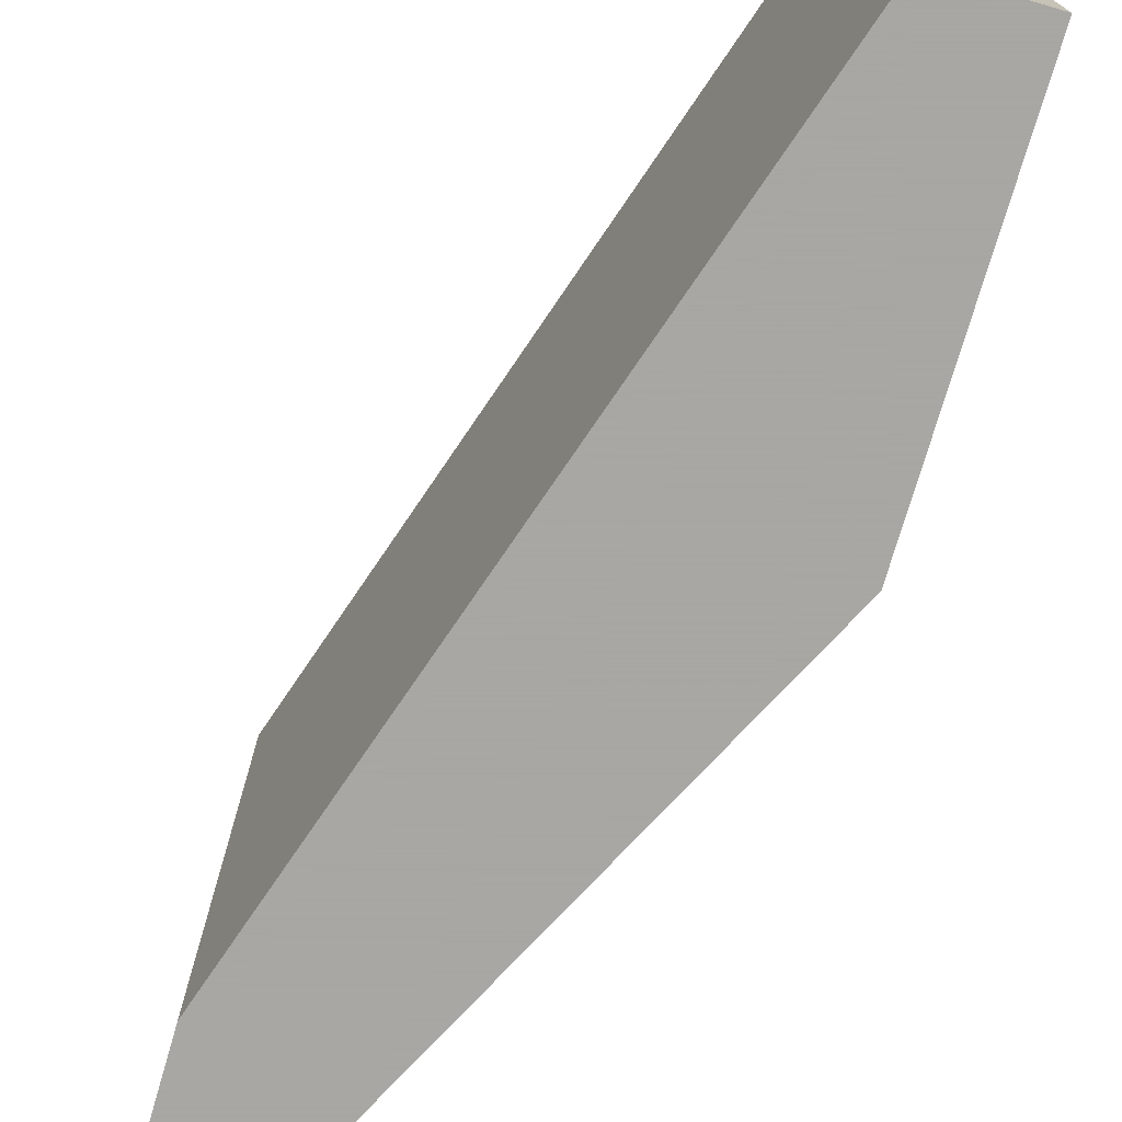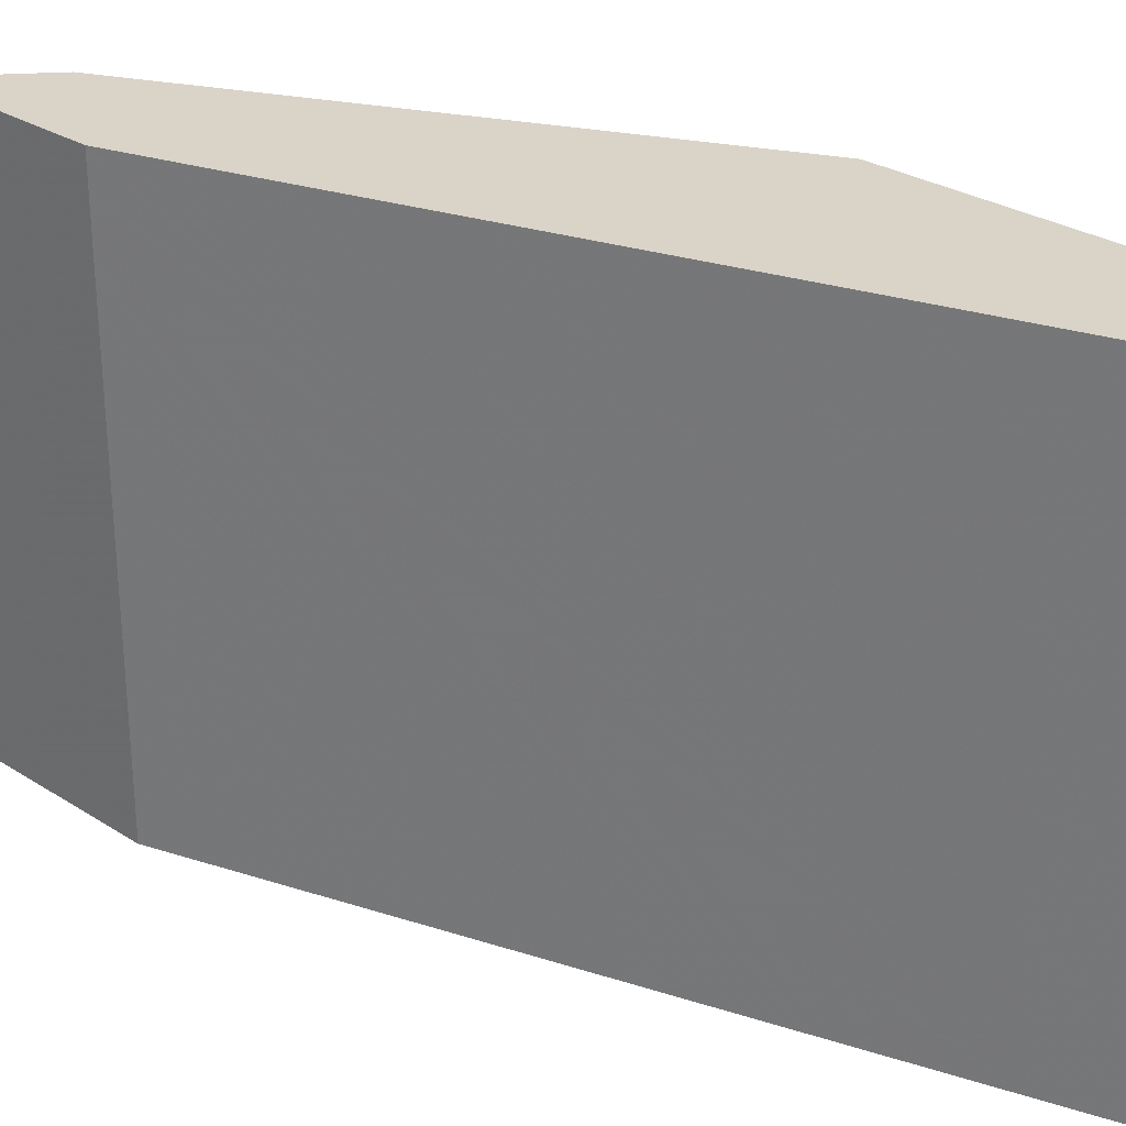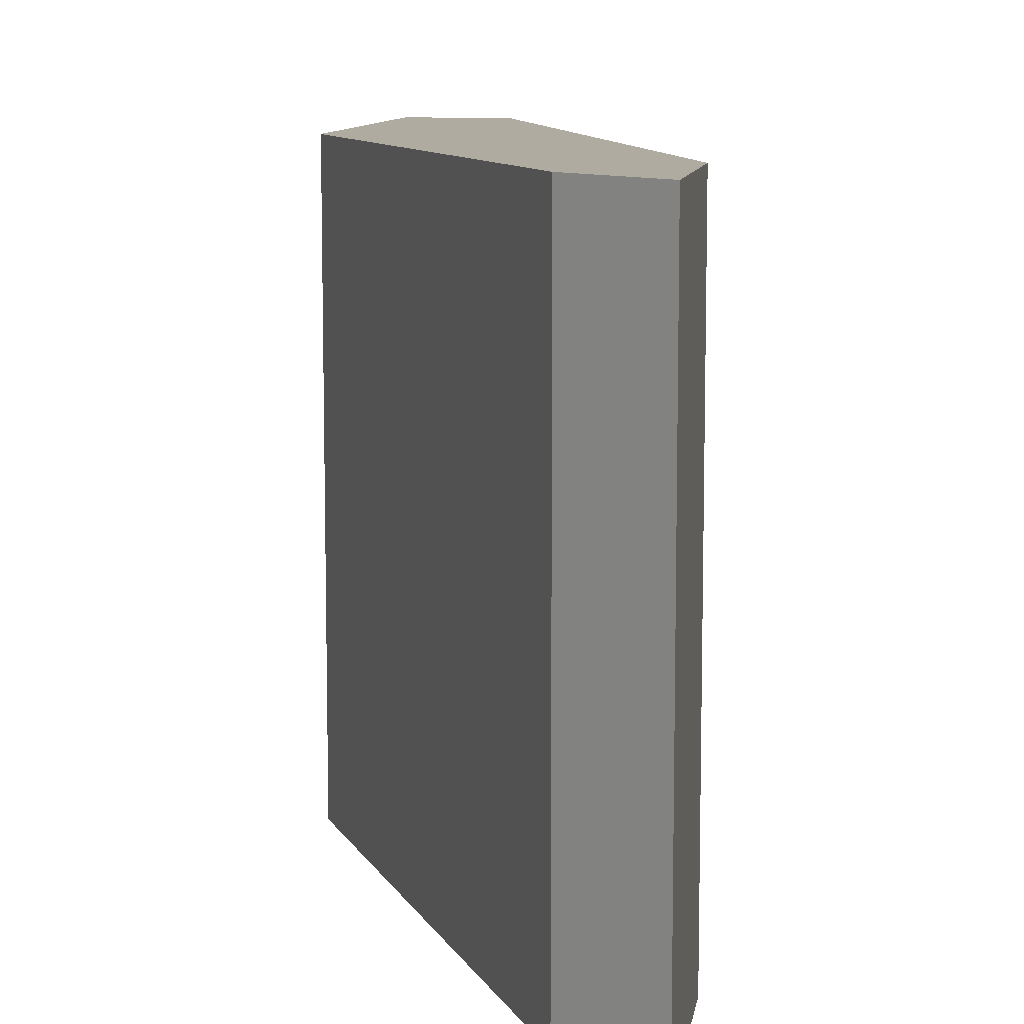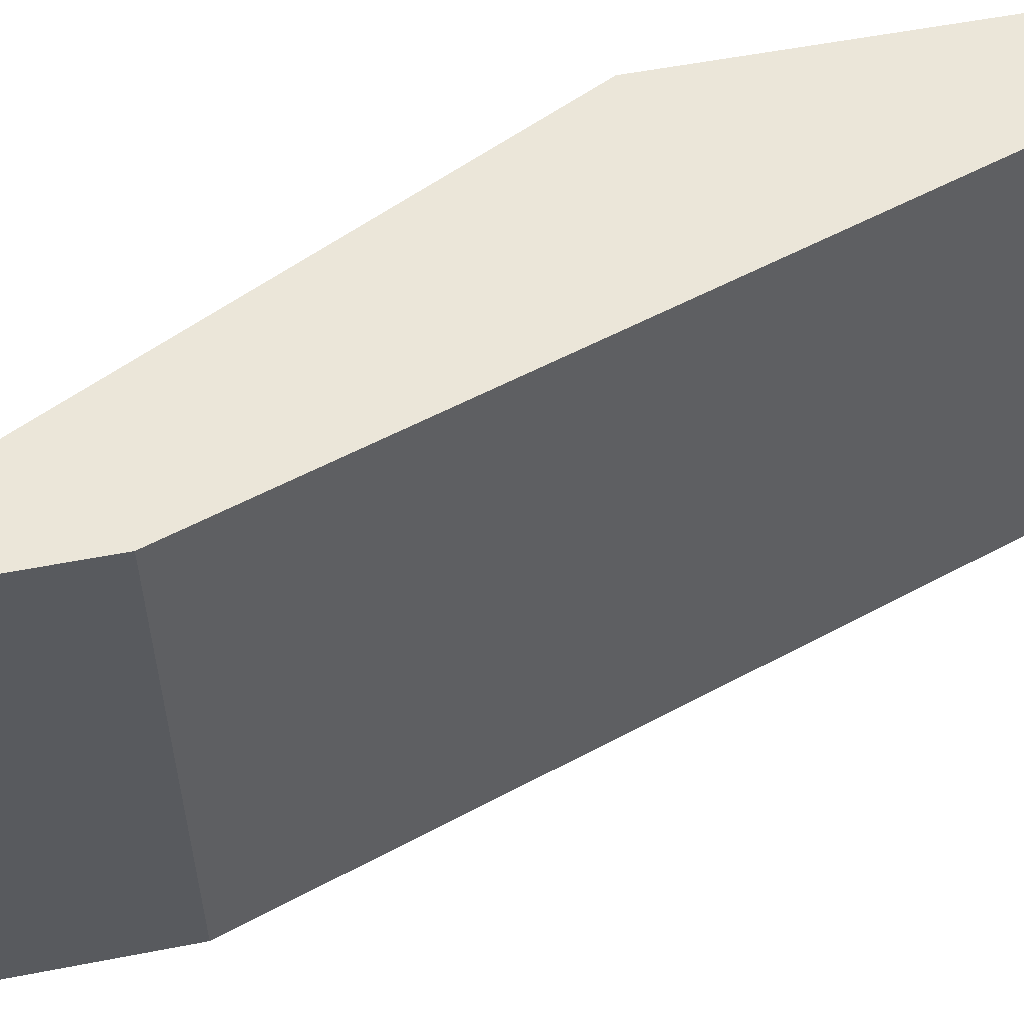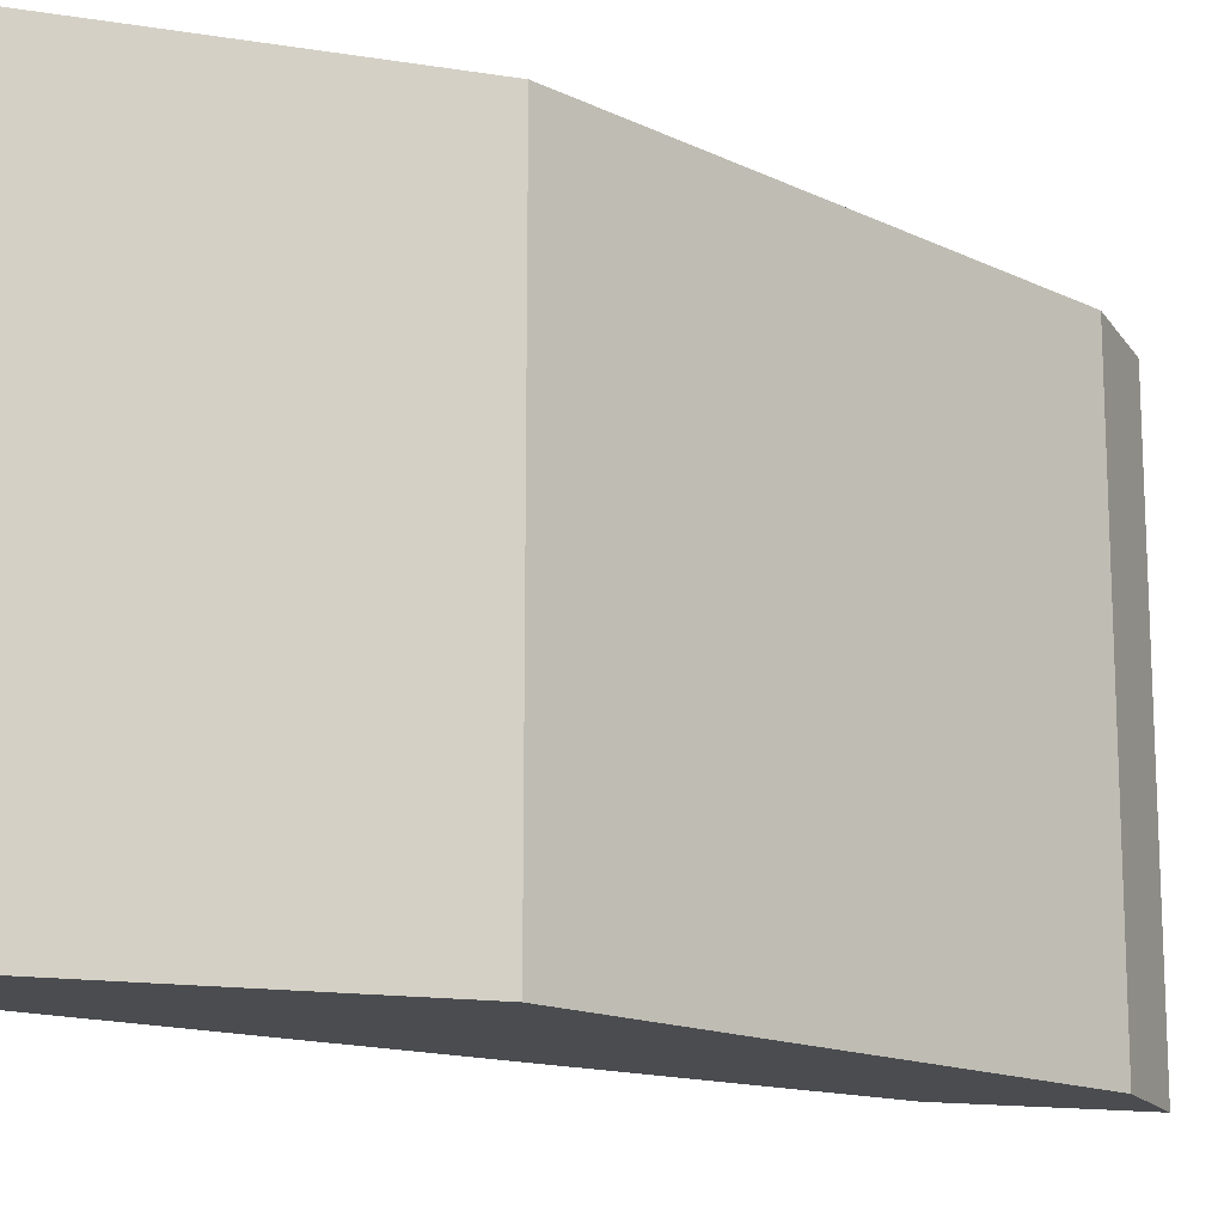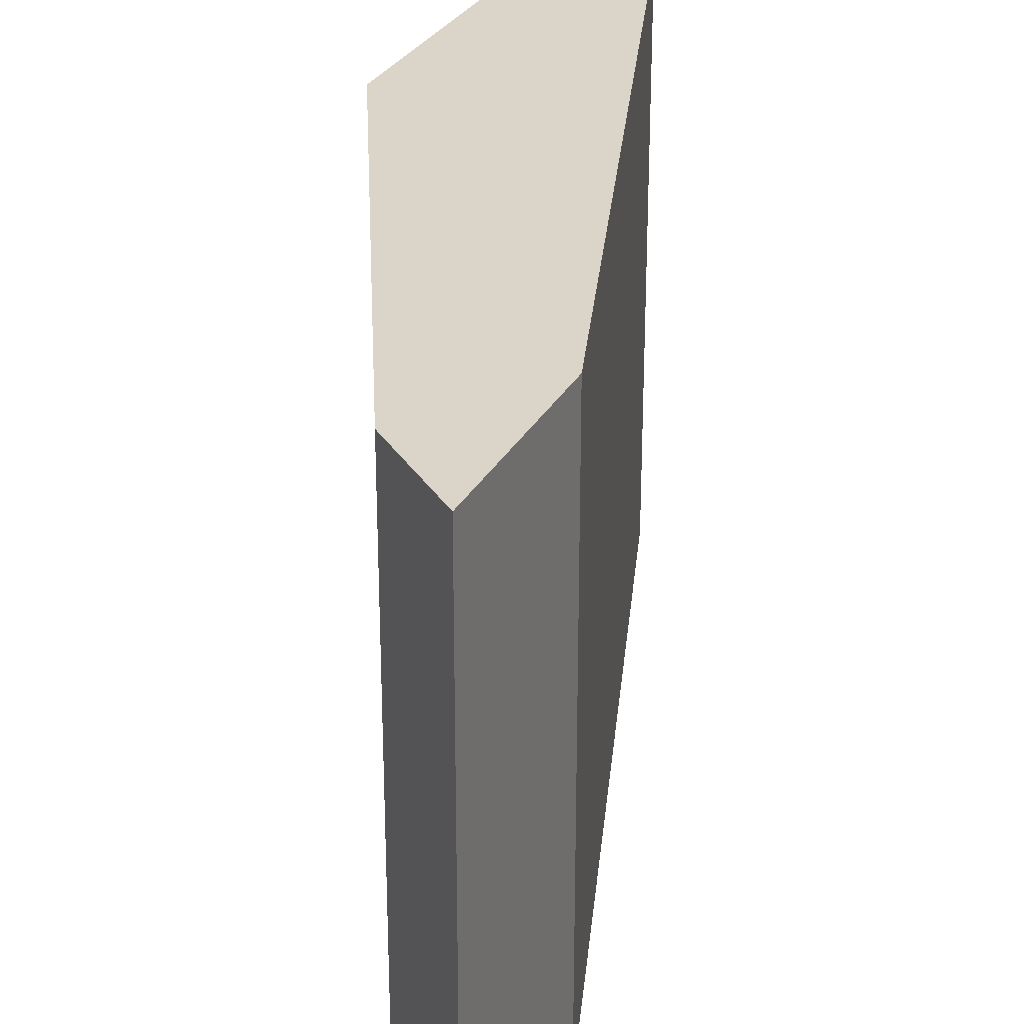
<metadata>
{"format":"obj","ext":"obj","renderer":"f3d","projection":"perspective","resolution":1024,"background":"white","views":[{"elev":-74.4,"azim":163.8,"up":"+Y"},{"elev":28.6,"azim":133.7,"up":"+Y"},{"elev":9.8,"azim":8.6,"up":"+Y"},{"elev":55.5,"azim":78.4,"up":"+Y"},{"elev":-15.1,"azim":-108.8,"up":"+Y"},{"elev":29.2,"azim":23.6,"up":"+Y"}]}
</metadata>
<code>
v -0.2492 0.3907 -0.1206
v -0.2492 0.2864 -0.1206
v -0.267 0.3907 -0.1206
v -0.2038 0.3907 0.01958
v -0.267 0.2864 -0.1206
v -0.2038 0.2864 0.01958
v -0.267 0.3907 -0.0534
v -0.2038 0.3907 0.0552
v -0.267 0.2864 -0.0534
v -0.2038 0.2864 0.0552
v -0.2576 0.3907 -0.03465
v -0.2195 0.3907 0.04153
v -0.2589 0.2864 -0.03715
v -0.2195 0.2864 0.04153
f 11 14 12
f 11 13 14
f 9 13 11
f 8 14 10
f 2 13 9
f 7 9 11
f 4 10 6
f 4 8 10
f 3 5 9
f 2 9 5
f 8 12 14
f 3 9 7
f 2 6 10
f 2 14 13
f 1 2 5
f 1 5 3
f 1 3 7
f 1 7 11
f 2 10 14
f 1 12 8
f 1 8 4
f 1 4 6
f 1 6 2
f 1 11 12

</code>
